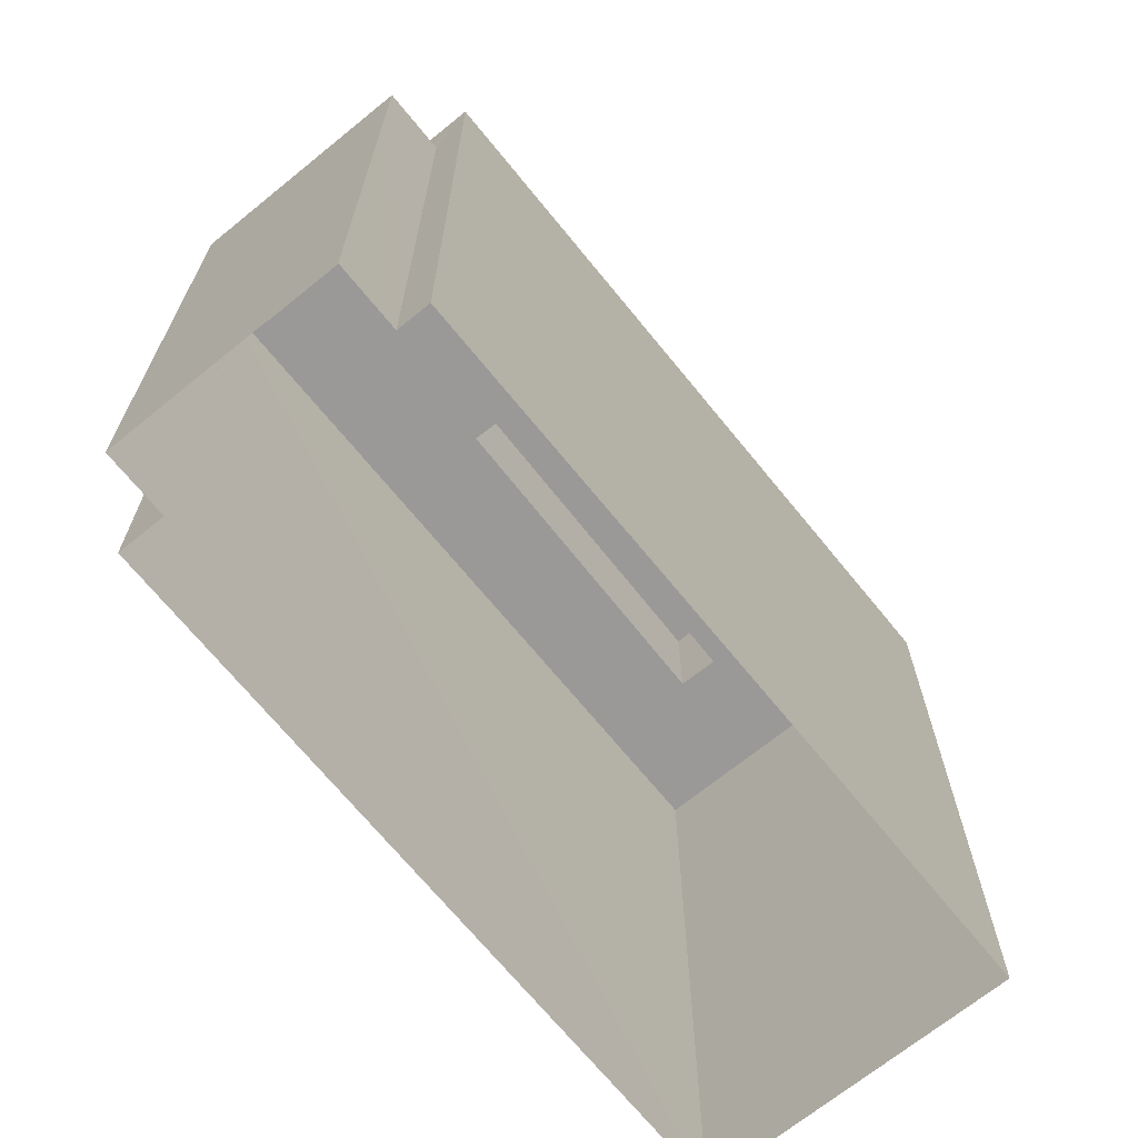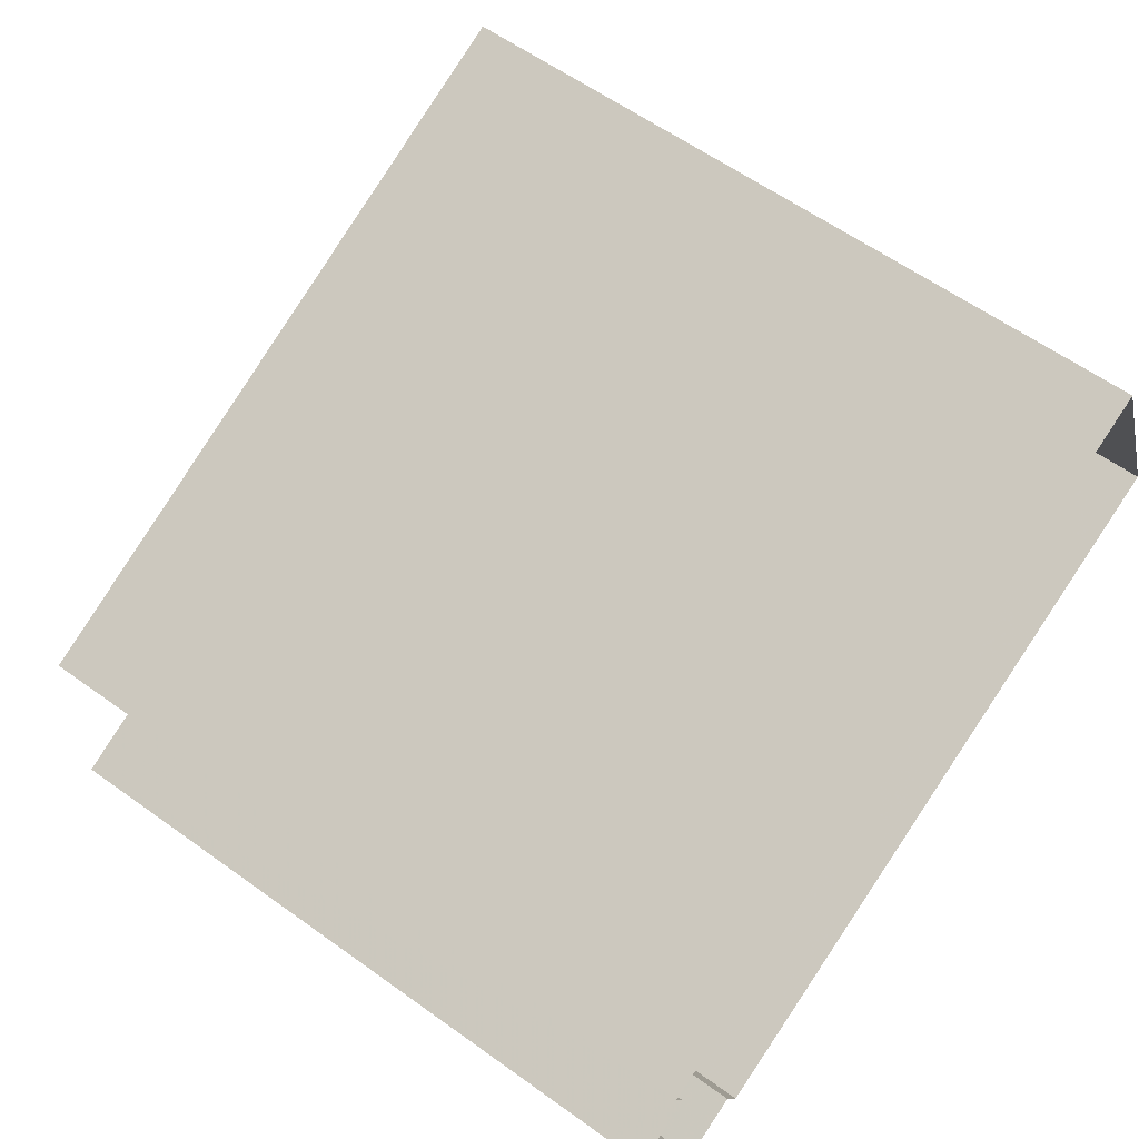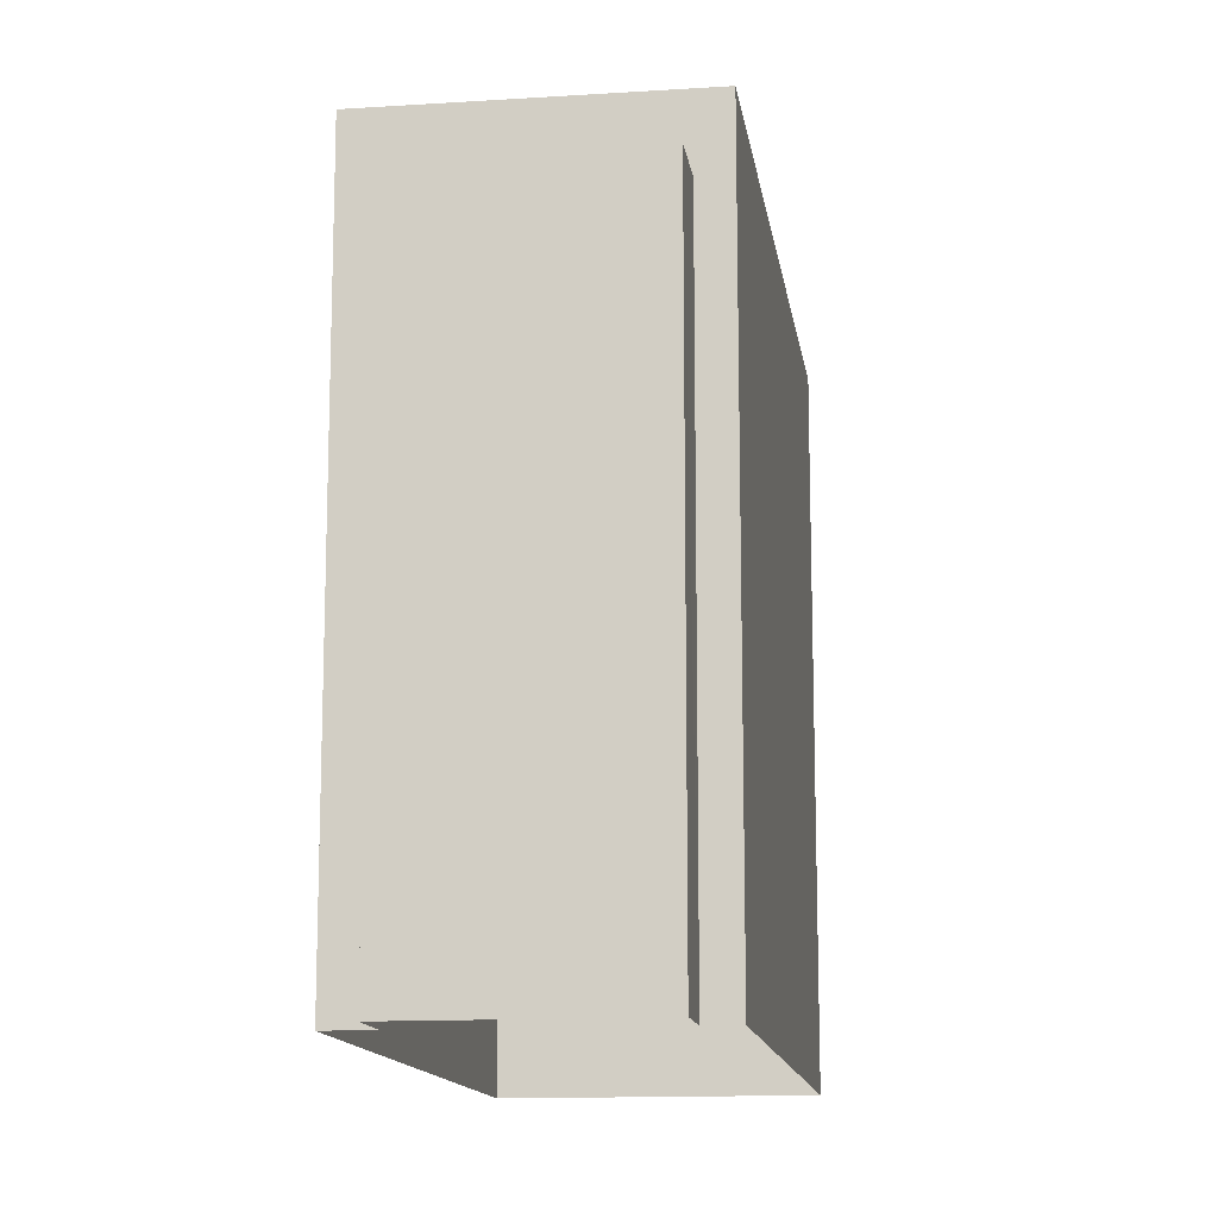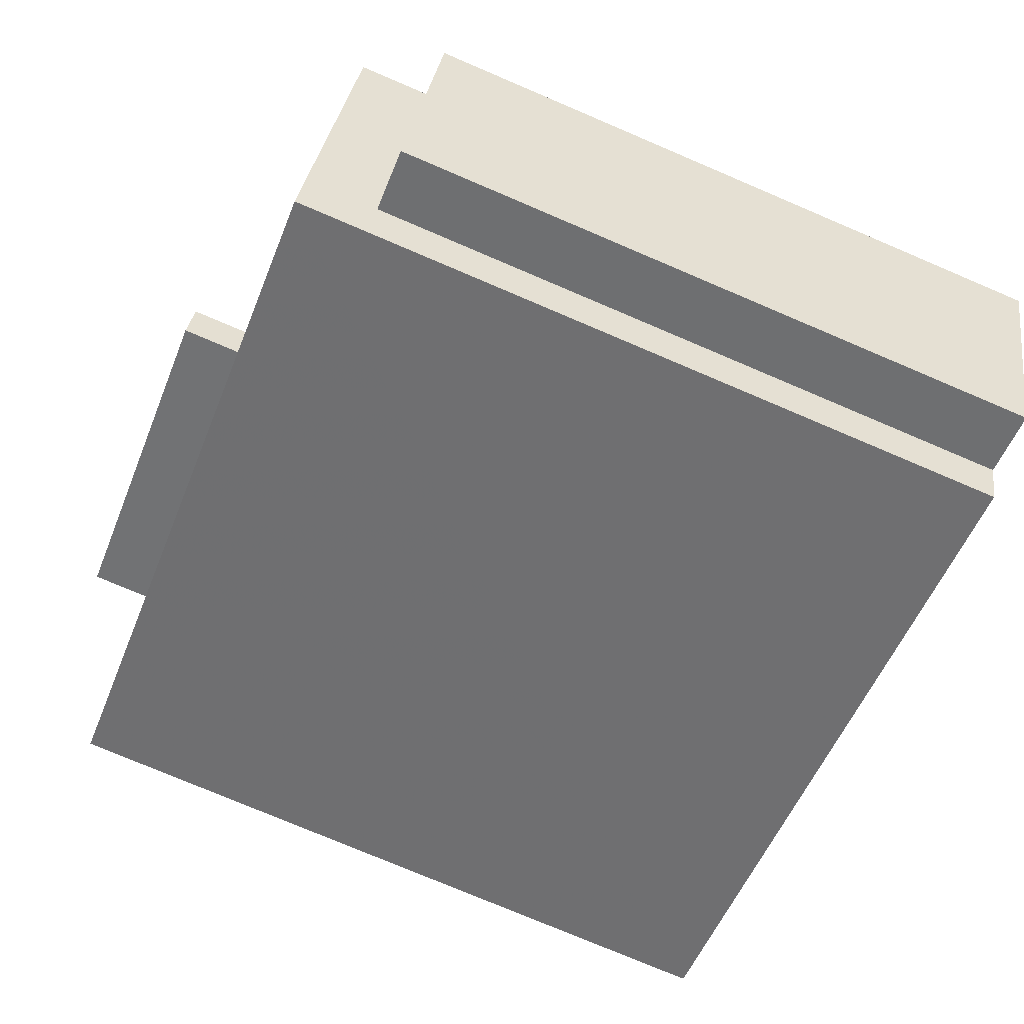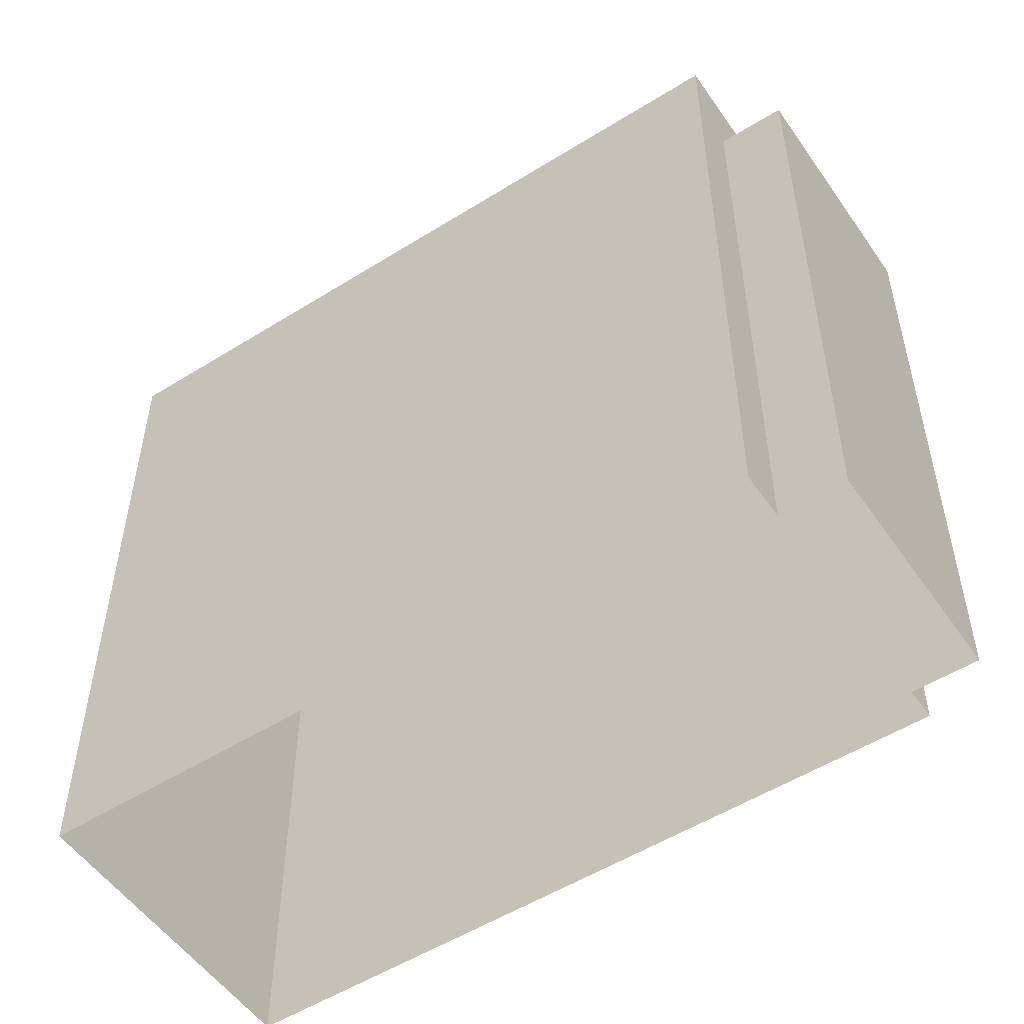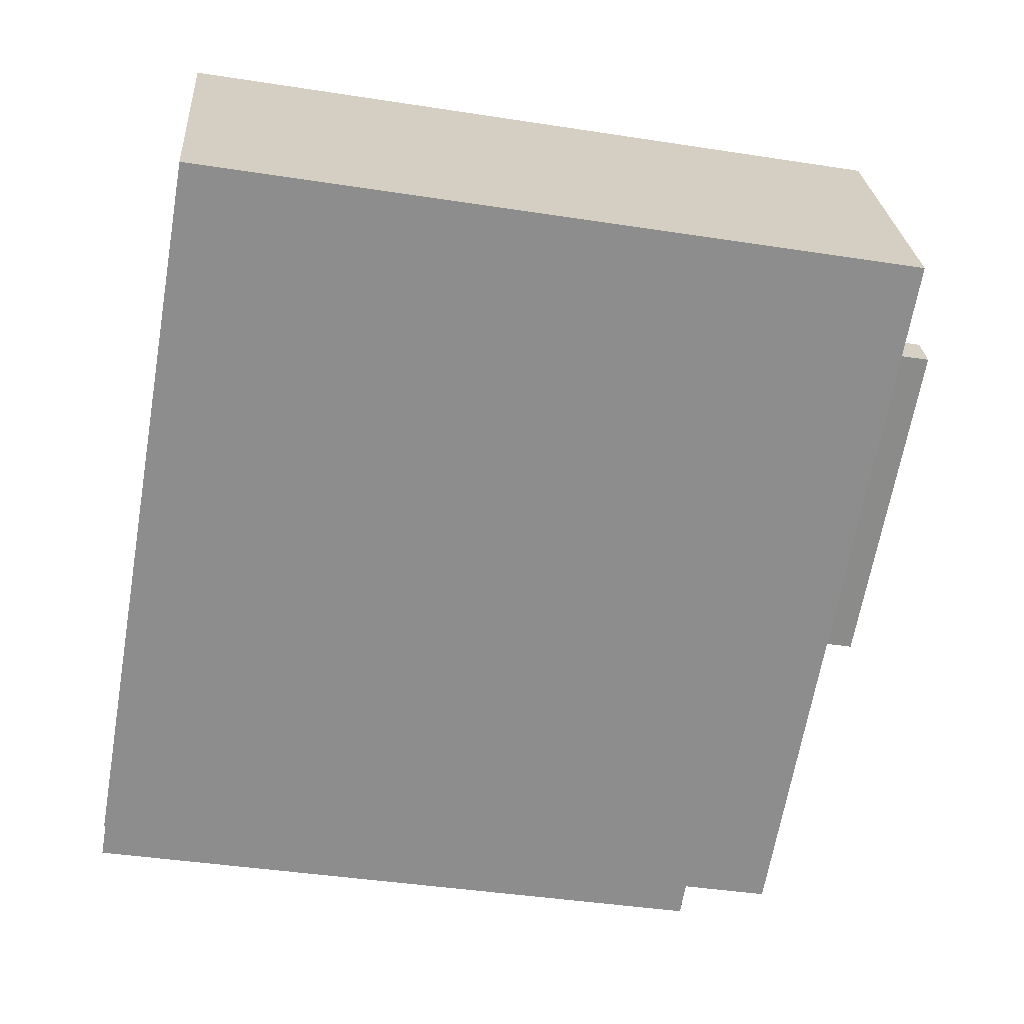
<metadata>
{"format":"obj","ext":"obj","renderer":"f3d","projection":"perspective","resolution":1024,"background":"white","views":[{"elev":-69.1,"azim":106.6,"up":"+Z"},{"elev":60.2,"azim":126.4,"up":"+Y"},{"elev":-13.5,"azim":75.7,"up":"+Z"},{"elev":-76.8,"azim":67.0,"up":"+Y"},{"elev":-53.0,"azim":11.4,"up":"+Z"},{"elev":-42.1,"azim":-100.5,"up":"+Y"}]}
</metadata>
<code>
v -6956 -3.712e+04 10.54
v -6955 -3.712e+04 10.99
v -6955 -3.712e+04 10.54
v -6956 -3.712e+04 10.99
v -6955 -3.712e+04 10.54
v -6954 -3.712e+04 10.54
v -6954 -3.712e+04 10.99
v -6955 -3.712e+04 10.99
v -6955 -3.712e+04 2.453
v -6954 -3.712e+04 10.99
v -6954 -3.712e+04 2.453
v -6955 -3.712e+04 10.99
v -6955 -3.712e+04 10.99
v -6955 -3.712e+04 2.453
v -6956 -3.712e+04 2.453
v -6956 -3.712e+04 10.99
v -6956 -3.712e+04 2.453
v -6956 -3.712e+04 11.95
v -6955 -3.712e+04 11.95
v -6955 -3.712e+04 2.453
v -6965 -3.712e+04 11.96
v -6965 -3.712e+04 2.457
v -6964 -3.711e+04 2.457
v -6964 -3.711e+04 11.96
v -6957 -3.712e+04 11.25
v -6957 -3.712e+04 11.95
v -6956 -3.712e+04 11.25
v -6955 -3.712e+04 11.95
v -6955 -3.712e+04 11.25
v -6965 -3.712e+04 11.26
v -6965 -3.712e+04 11.96
v -6963 -3.711e+04 11.26
v -6963 -3.711e+04 11.96
v -6964 -3.712e+04 11.26
v -6963 -3.712e+04 11.26
v -6963 -3.712e+04 12.81
v -6963 -3.712e+04 12.81
v -6963 -3.712e+04 11.26
v -6959 -3.712e+04 12.81
v -6959 -3.712e+04 11.26
v -6959 -3.712e+04 12.81
v -6959 -3.712e+04 11.26
f 14 15 11
f 11 15 9
f 20 9 23
f 15 17 22
f 23 15 22
f 9 15 23
f 1 2 3
f 1 4 2
f 5 6 7
f 8 5 7
f 2 6 3
f 2 7 6
f 9 10 11
f 9 12 10
f 13 14 11
f 10 13 11
f 15 14 13
f 16 15 13
f 15 16 17
f 18 17 16
f 18 4 19
f 20 12 9
f 19 12 20
f 4 1 5
f 18 16 4
f 8 4 5
f 8 12 19
f 19 4 8
f 18 21 22
f 17 18 22
f 21 23 22
f 21 24 23
f 19 20 23
f 24 19 23
f 25 26 27
f 27 28 29
f 27 26 28
f 26 25 30
f 31 26 30
f 32 33 34
f 34 31 30
f 34 33 31
f 28 32 29
f 28 33 32
f 35 36 37
f 35 38 36
f 39 35 37
f 39 40 35
f 41 40 39
f 41 42 40
f 38 42 41
f 36 38 41
f 1 3 6
f 5 1 6
f 4 16 2
f 16 13 2
f 8 7 12
f 2 13 10
f 7 2 10
f 12 7 10
f 24 21 31
f 24 31 33
f 18 19 26
f 18 31 21
f 26 19 28
f 31 18 26
f 42 25 27
f 42 30 25
f 34 30 38
f 30 42 38
f 29 40 27
f 35 34 38
f 35 32 34
f 32 40 29
f 27 40 42
f 32 35 40
f 33 19 24
f 33 28 19
f 39 37 36
f 41 39 36

</code>
